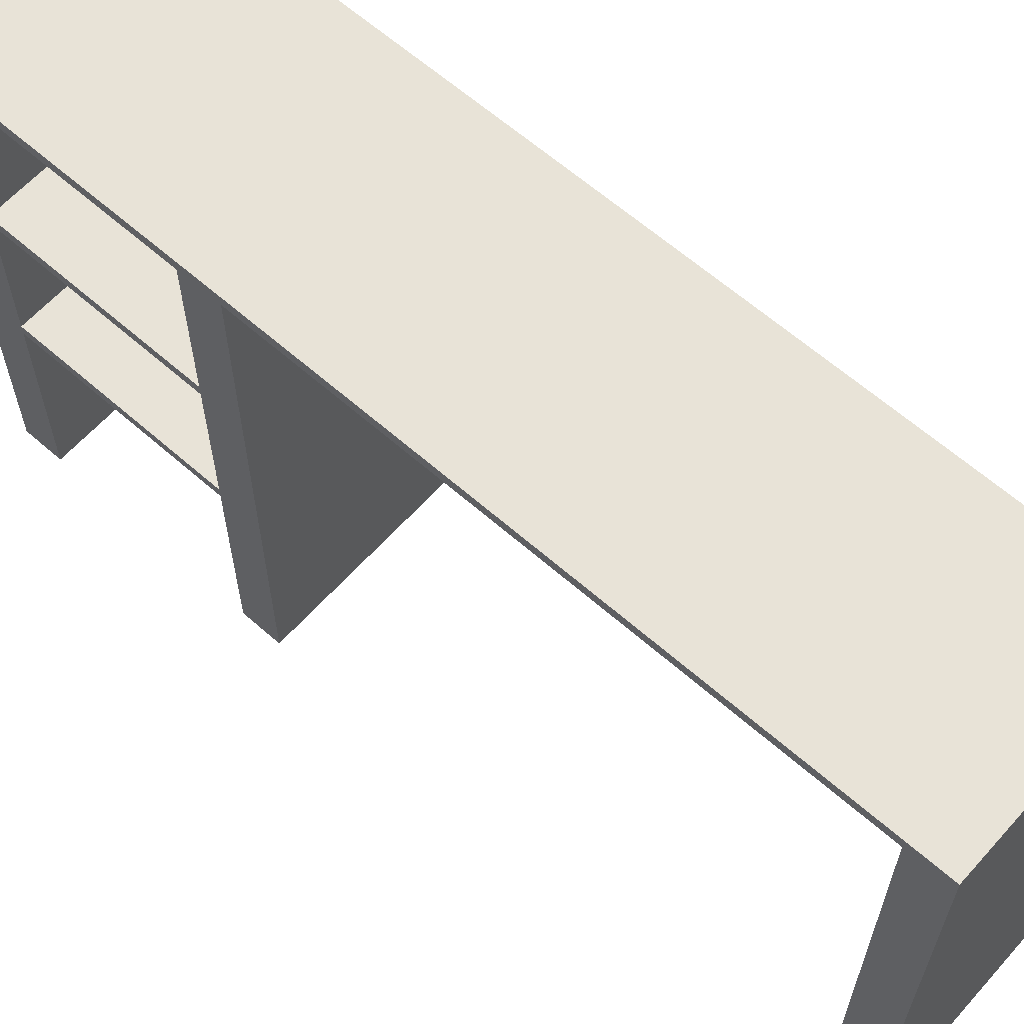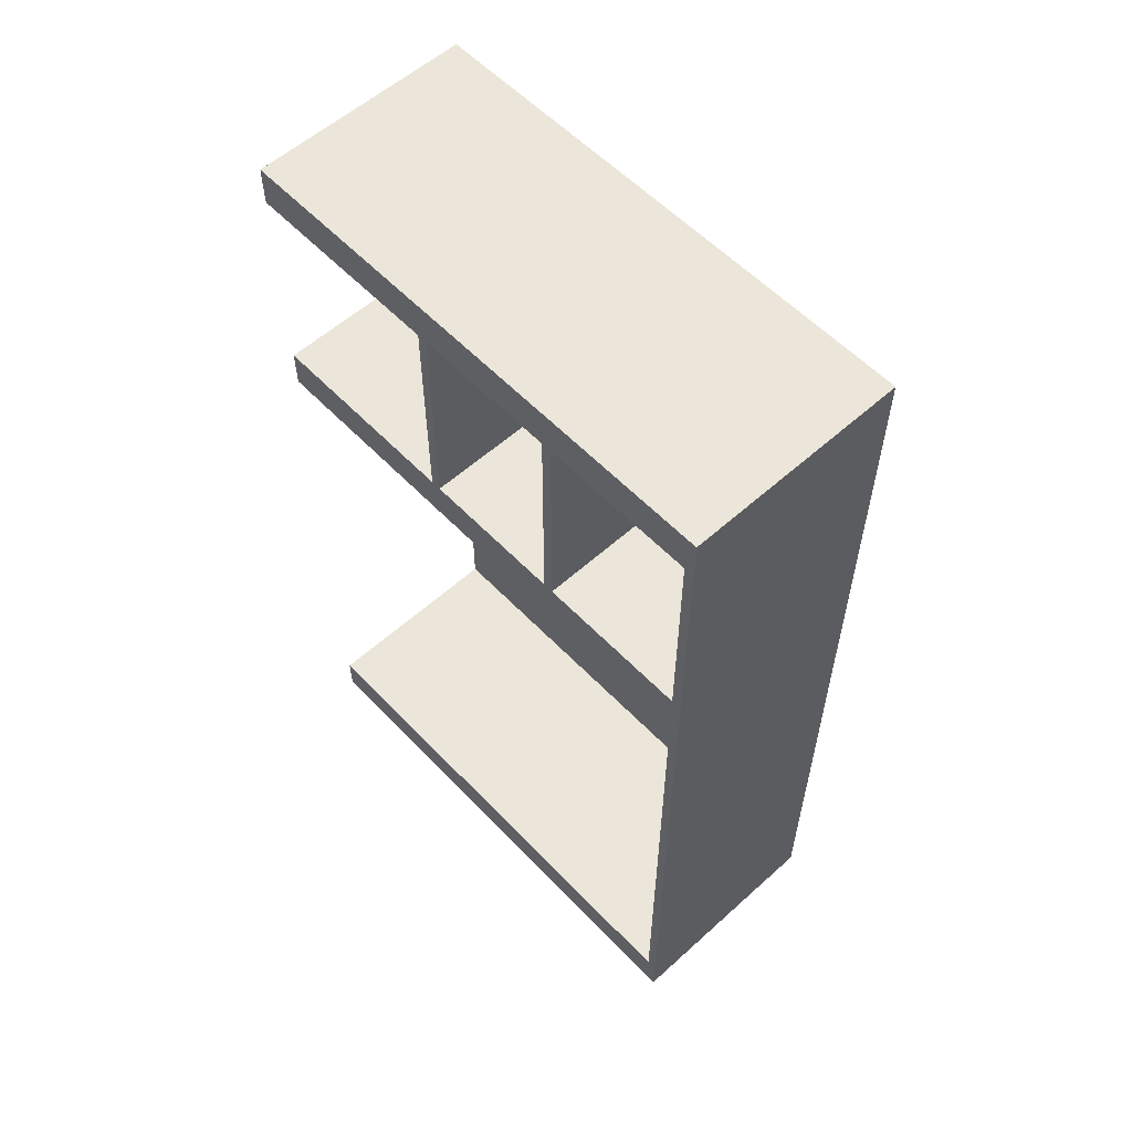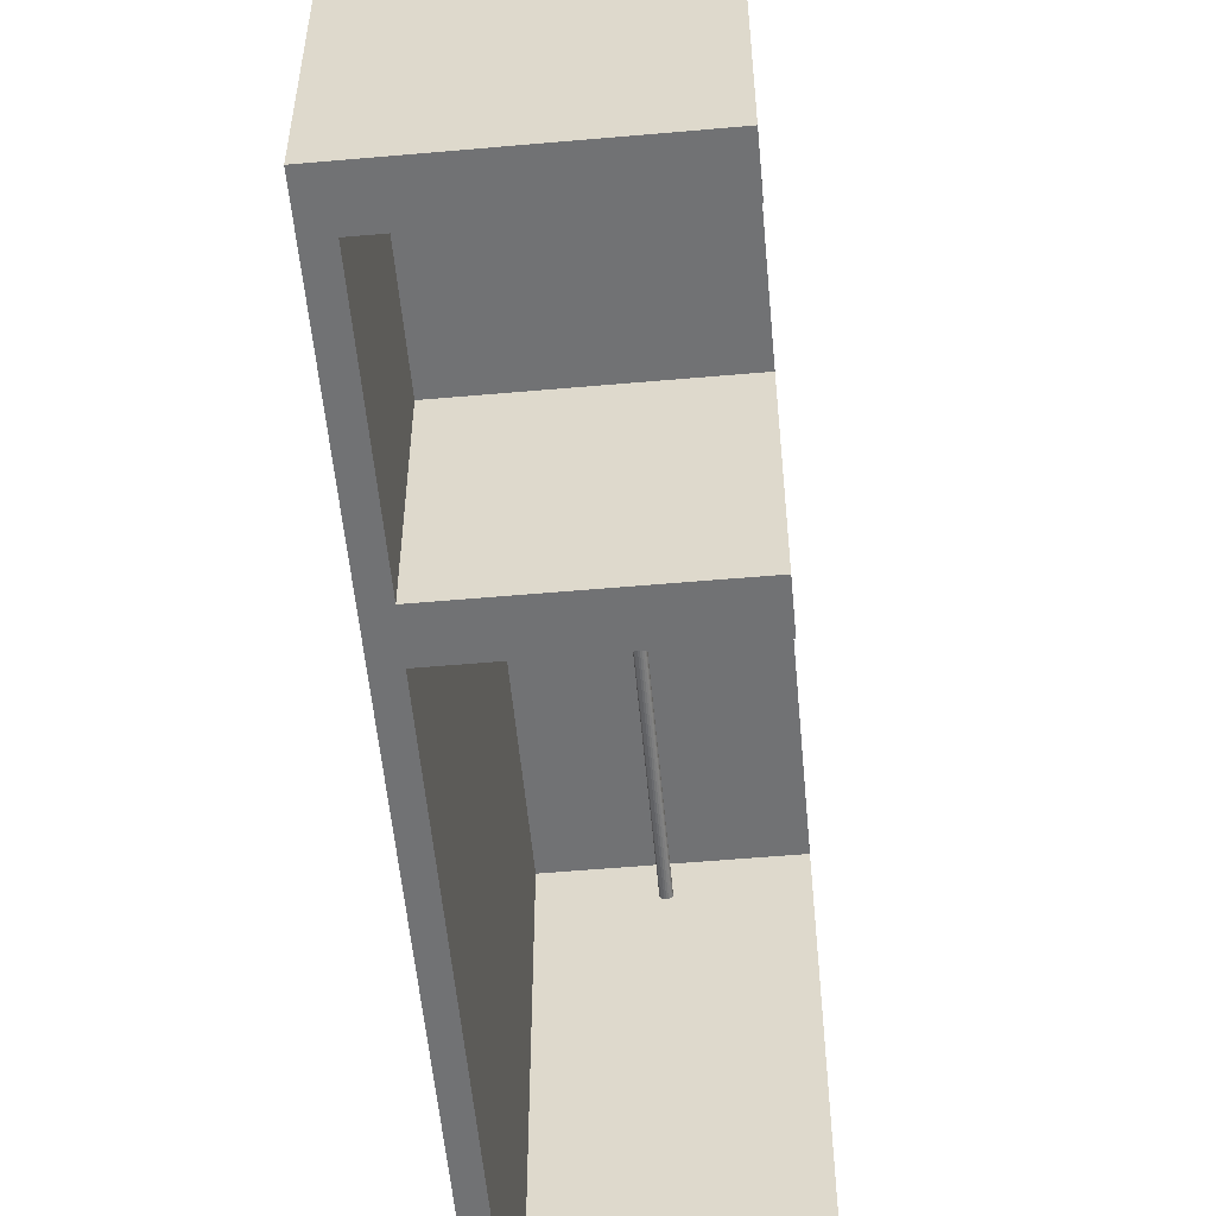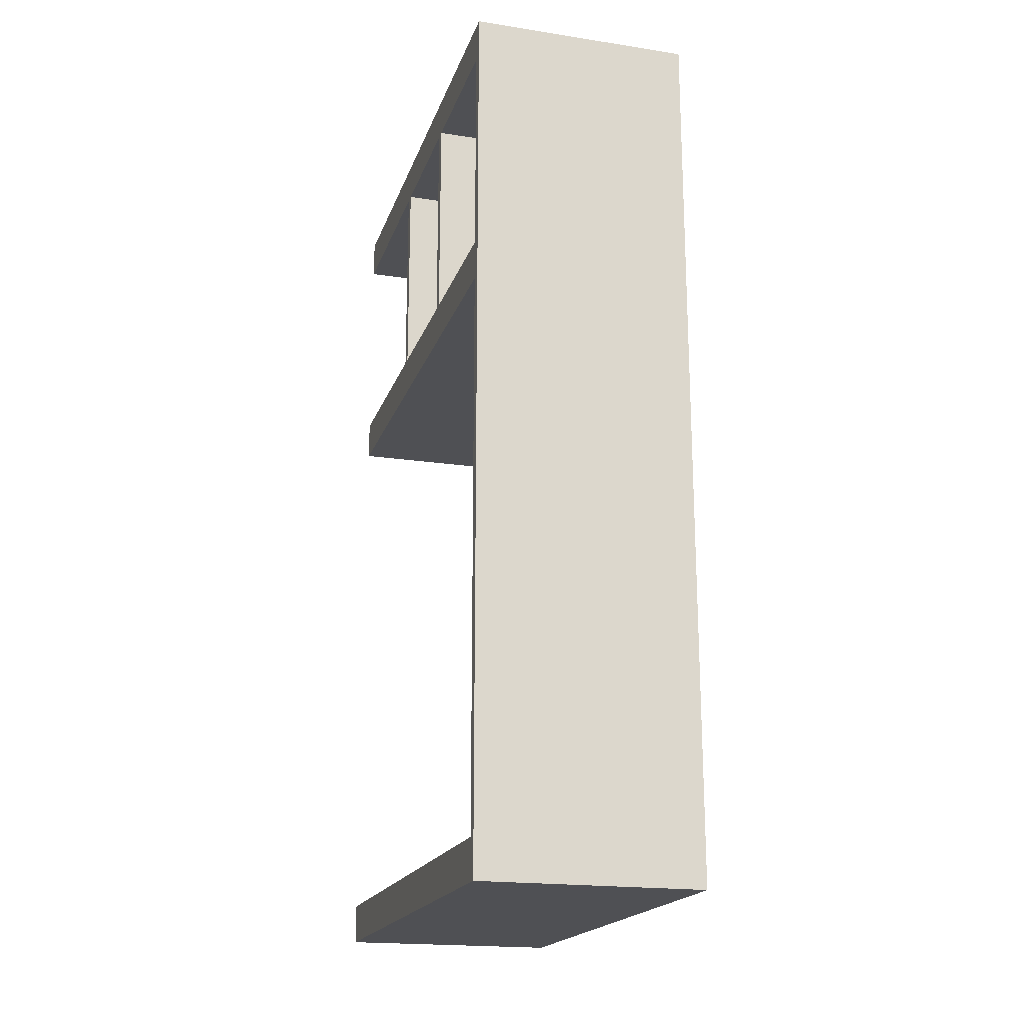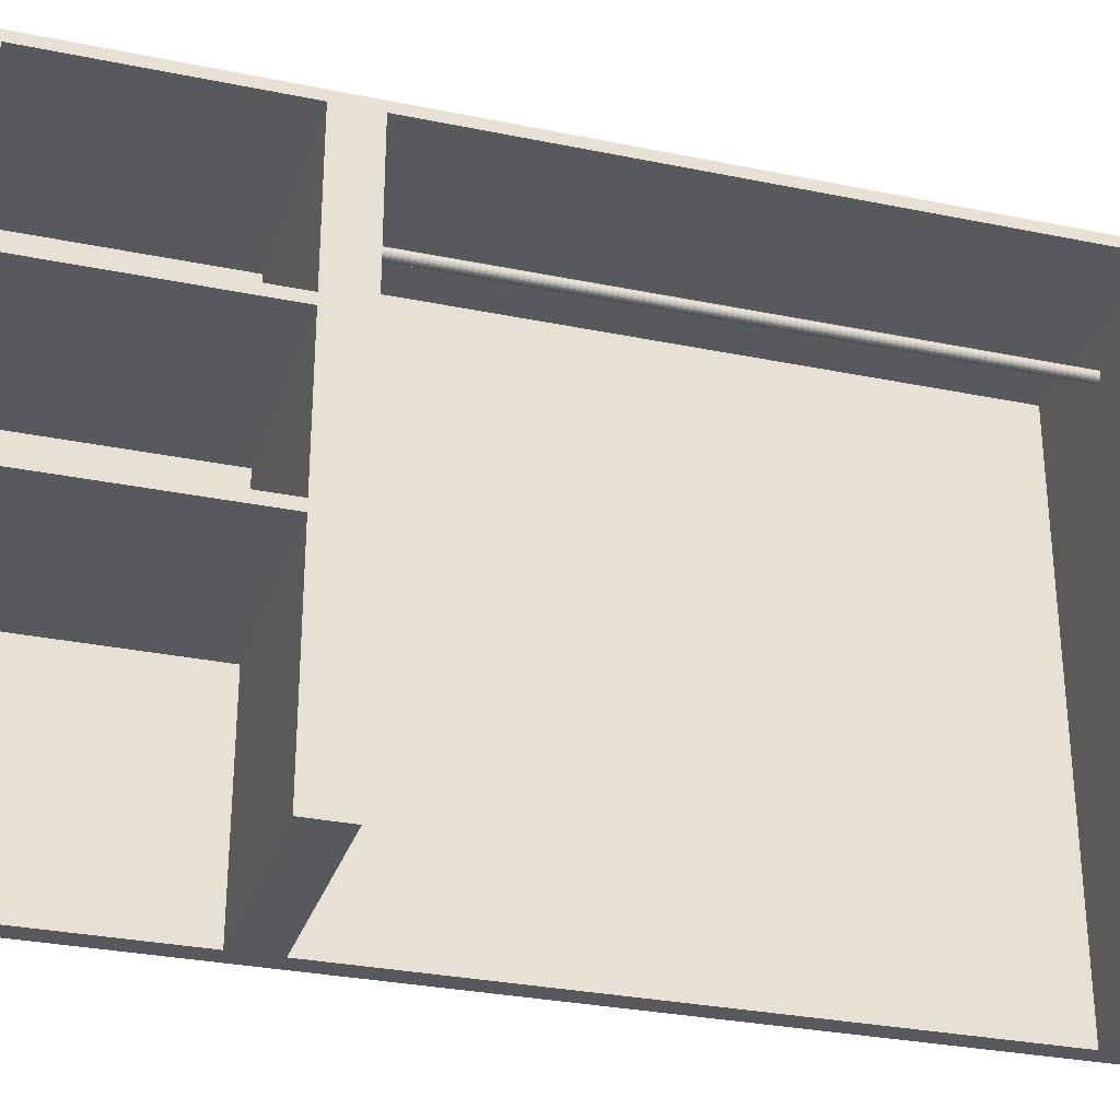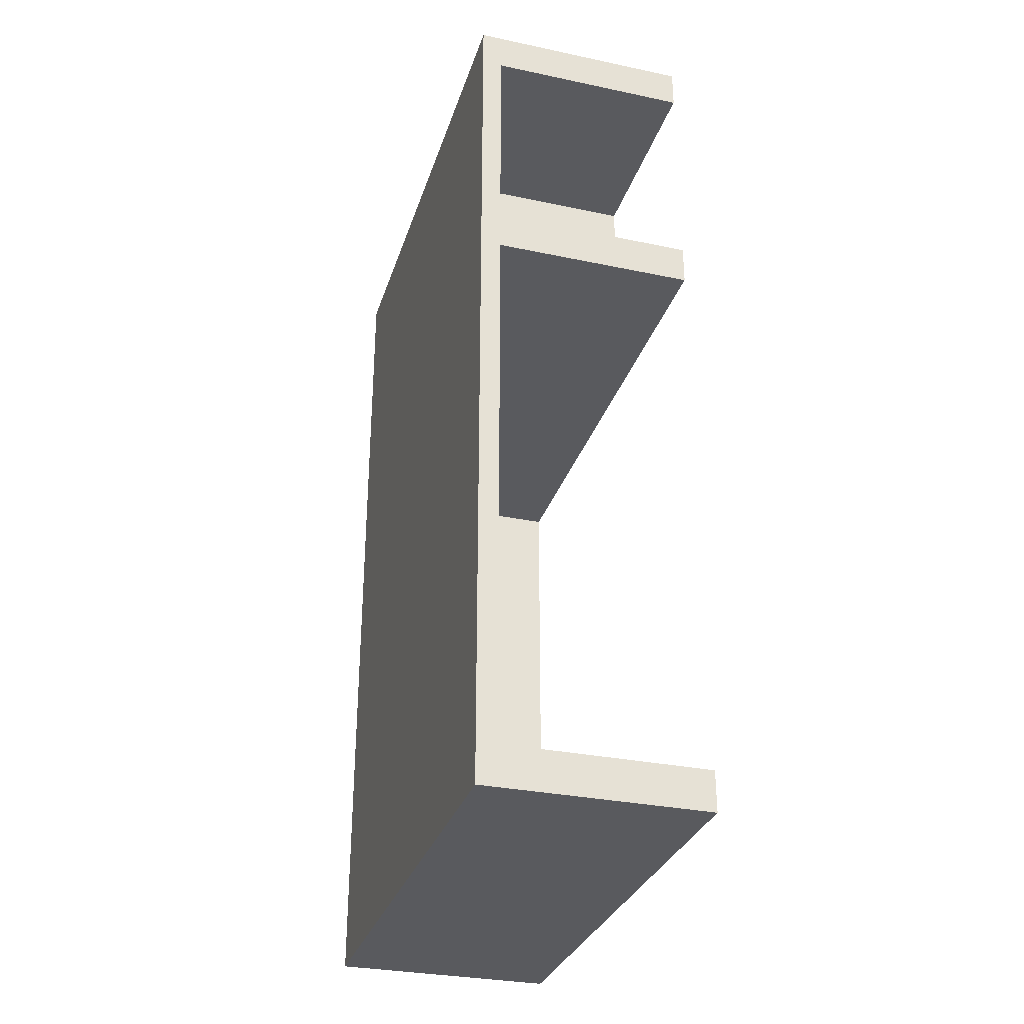
<metadata>
{"format":"obj","ext":"obj","renderer":"f3d","projection":"perspective","resolution":1024,"background":"white","views":[{"elev":62.4,"azim":-48.2,"up":"+Z"},{"elev":57.4,"azim":-43.0,"up":"+Y"},{"elev":-55.5,"azim":-174.7,"up":"+Z"},{"elev":-19.2,"azim":-16.0,"up":"+Y"},{"elev":-30.2,"azim":-106.6,"up":"+Z"},{"elev":-31.3,"azim":163.4,"up":"+Y"}]}
</metadata>
<code>
o obj_0
v 93 		5 		52
v 93 		5 		0
v 93 		93 		0
v 93 		93 		52
v 71 		89 		20
v 71 		68 		20
v 71 		68 		21
v 71 		89 		21
v 71 		89 		35
v 71 		68 		35
v 71 		68 		36
v 71 		89 		36
v 71 		64 		0
v 71 		64 		51
v 71 		68 		51
v 71 		68 		0
v 71 		89 		51
v 71 		9 		51
v 71 		93 		52
v 71 		93 		0
v 71 		89 		0
v 71 		9 		0
v 71 		5 		0
v 71 		5 		52
v 91 		64 		0
v 91 		68 		0
v 91 		89 		0
v 91 		9 		0
v 81.98 		64 		47.66
v 81.92 		64 		47.76
v 82 		64 		47.5
v 81.98 		64 		47.34
v 81.92 		64 		47.24
v 81.09 		64 		47.21
v 81.2 		64 		47.1
v 81.02 		64 		47.34
v 81 		64 		47.5
v 81.02 		64 		47.66
v 81.09 		64 		47.79
v 81.21 		64 		47.91
v 81.34 		64 		47.98
v 81.5 		64 		48
v 81.66 		64 		47.98
v 81.79 		64 		47.91
v 81.91 		64 		47.79
v 81.91 		64 		47.21
v 81.8 		64 		47.1
v 81.5 		64 		47
v 81.34 		64 		47.02
v 81.21 		64 		47.09
v 81.79 		64 		47.09
v 81.66 		64 		47.02
v 81.92 		9 		47.76
v 81.98 		9 		47.66
v 82 		9 		47.5
v 81.98 		9 		47.34
v 81.92 		9 		47.24
v 81.2 		9 		47.1
v 81.09 		9 		47.21
v 81.02 		9 		47.34
v 81 		9 		47.5
v 81.02 		9 		47.66
v 81.09 		9 		47.79
v 81.21 		9 		47.91
v 81.34 		9 		47.98
v 81.5 		9 		48
v 81.66 		9 		47.98
v 81.79 		9 		47.91
v 81.91 		9 		47.79
v 81.91 		9 		47.21
v 81.8 		9 		47.1
v 81.5 		9 		47
v 81.34 		9 		47.02
v 81.21 		9 		47.09
v 81.79 		9 		47.09
v 81.66 		9 		47.02
v 81 		64 		51
v 91 		64 		51
v 91 		89 		36
v 91 		68 		36
v 91 		89 		21
v 91 		68 		21
v 91 		68 		20
v 91 		89 		20
v 91 		68 		35
v 91 		89 		35
v 91 		68 		51
v 91 		9 		51
v 82 		9 		51
v 91 		89 		51
g group_0_10988977
f 1 2 3
f 1 3 4
f 5 6 7
f 5 7 8
f 9 10 11
f 9 11 12
f 15 11 14
f 11 10 14
f 10 7 14
f 13 14 7
f 13 7 6
f 13 6 16
f 19 15 14
f 18 24 14
f 21 5 20
f 5 8 20
f 19 20 8
f 19 8 9
f 19 9 12
f 19 12 17
f 17 15 19
f 22 23 18
f 23 24 18
f 19 14 24
f 25 13 16
f 25 16 26
f 27 21 20
f 23 22 28
f 67 68 43
f 46 70 47
f 55 32 31
f 37 38 14
f 13 25 48
f 48 49 13
f 31 32 78
f 43 77 42
f 78 29 31
f 32 33 78
f 33 46 78
f 13 34 14
f 36 14 34
f 36 37 14
f 39 40 14
f 38 39 14
f 14 40 77
f 41 77 40
f 41 42 77
f 45 78 44
f 43 44 77
f 77 44 78
f 30 78 45
f 29 78 30
f 47 25 46
f 50 35 13
f 49 50 13
f 34 13 35
f 52 25 51
f 78 46 25
f 51 25 47
f 52 48 25
f 79 12 11
f 79 11 80
f 81 8 7
f 81 7 82
f 83 6 5
f 83 5 84
f 85 10 9
f 85 9 86
f 87 80 11
f 87 11 15
f 10 85 82
f 10 82 7
f 6 83 26
f 6 26 16
f 77 89 18
f 77 18 14
f 77 78 89
f 88 89 78
f 87 15 17
f 87 17 90
f 90 17 12
f 90 12 79
f 86 9 8
f 86 8 81
f 84 5 21
f 84 21 27
f 61 60 18
f 55 88 56
f 70 71 47
f 89 66 65
f 65 64 89
f 69 88 53
f 54 53 88
f 55 54 88
f 28 70 88
f 58 22 59
f 59 18 60
f 61 18 62
f 62 18 63
f 63 18 64
f 18 89 64
f 66 89 67
f 68 89 88
f 67 89 68
f 69 68 88
f 50 58 35
f 57 88 70
f 71 70 28
f 72 22 73
f 18 59 22
f 73 22 74
f 74 22 58
f 75 71 28
f 56 88 57
f 75 28 76
f 22 72 28
f 72 76 28
f 88 78 25
f 88 25 28
f 79 80 87
f 79 87 90
f 81 82 85
f 81 85 86
f 27 26 83
f 27 83 84
f 24 1 19
f 4 19 1
f 2 23 28
f 2 28 25
f 26 3 25
f 27 3 26
f 20 3 27
f 2 25 3
f 2 1 23
f 24 23 1
f 20 19 3
f 4 3 19
f 32 57 33
f 45 69 30
f 46 33 70
f 34 35 59
f 55 31 29
f 39 63 40
f 64 65 40
f 60 36 59
f 34 59 36
f 65 42 41
f 60 37 36
f 68 45 44
f 72 49 48
f 75 51 71
f 74 58 50
f 75 52 51
f 54 29 53
f 45 68 69
f 69 53 30
f 72 48 52
f 41 40 65
f 37 60 61
f 61 38 37
f 63 39 38
f 67 43 42
f 44 43 68
f 70 33 57
f 55 56 32
f 56 57 32
f 42 65 66
f 42 66 67
f 64 40 63
f 72 73 49
f 73 74 49
f 59 35 58
f 29 30 53
f 52 75 76
f 76 72 52
f 51 47 71
f 74 50 49
f 54 55 29
f 62 38 61
f 62 63 38

</code>
